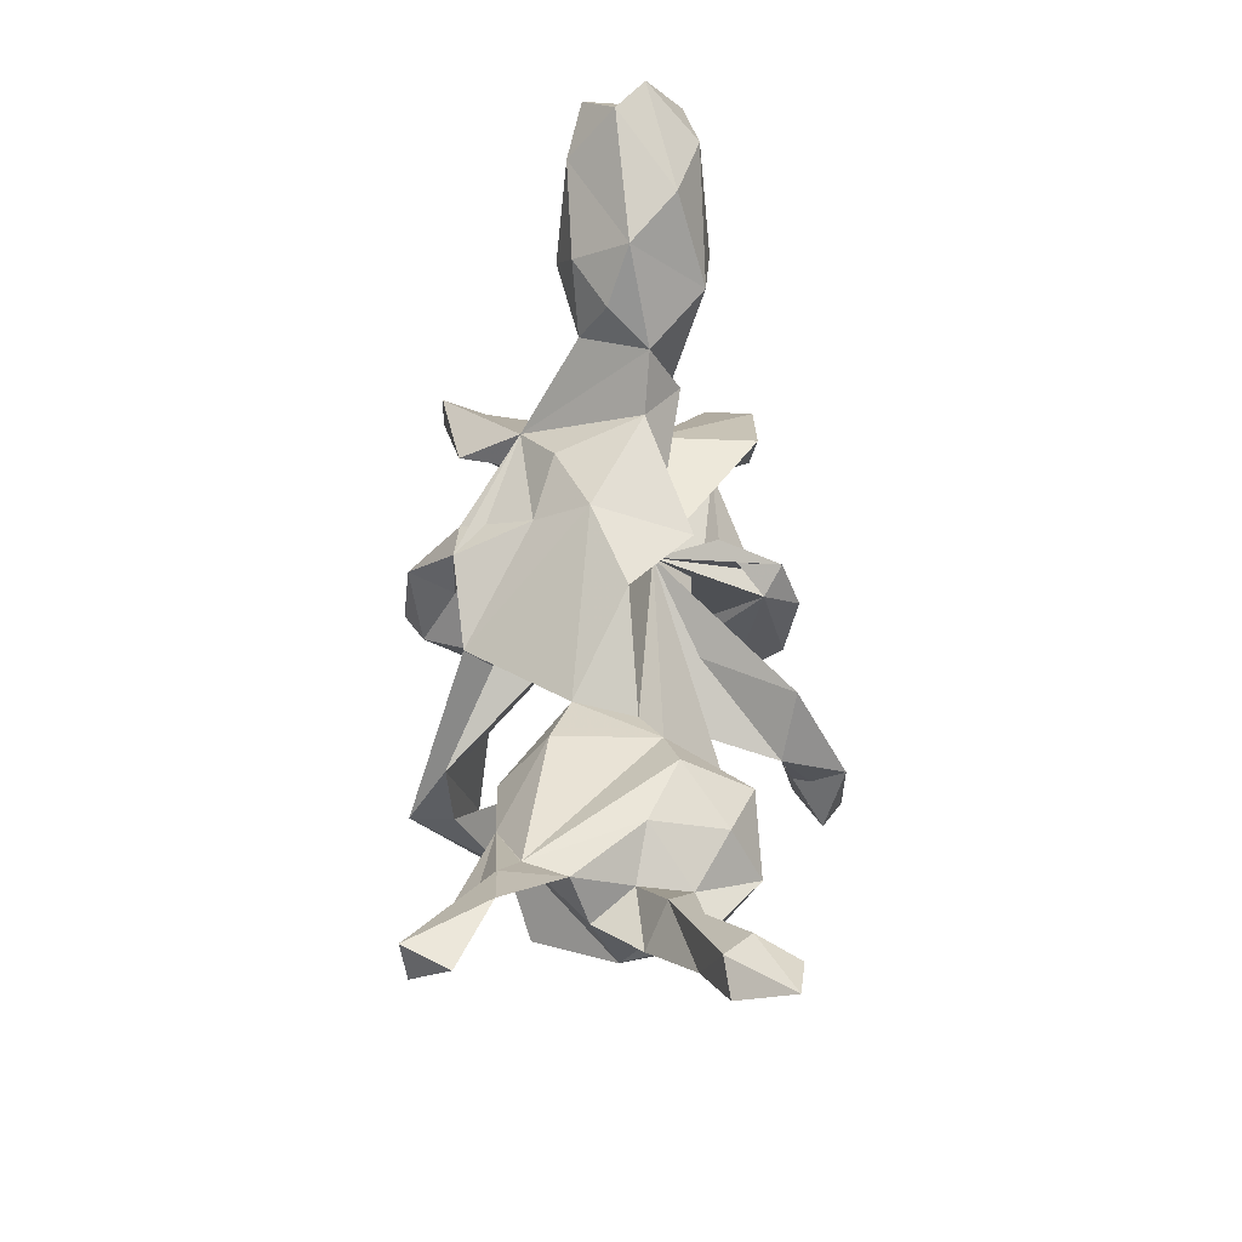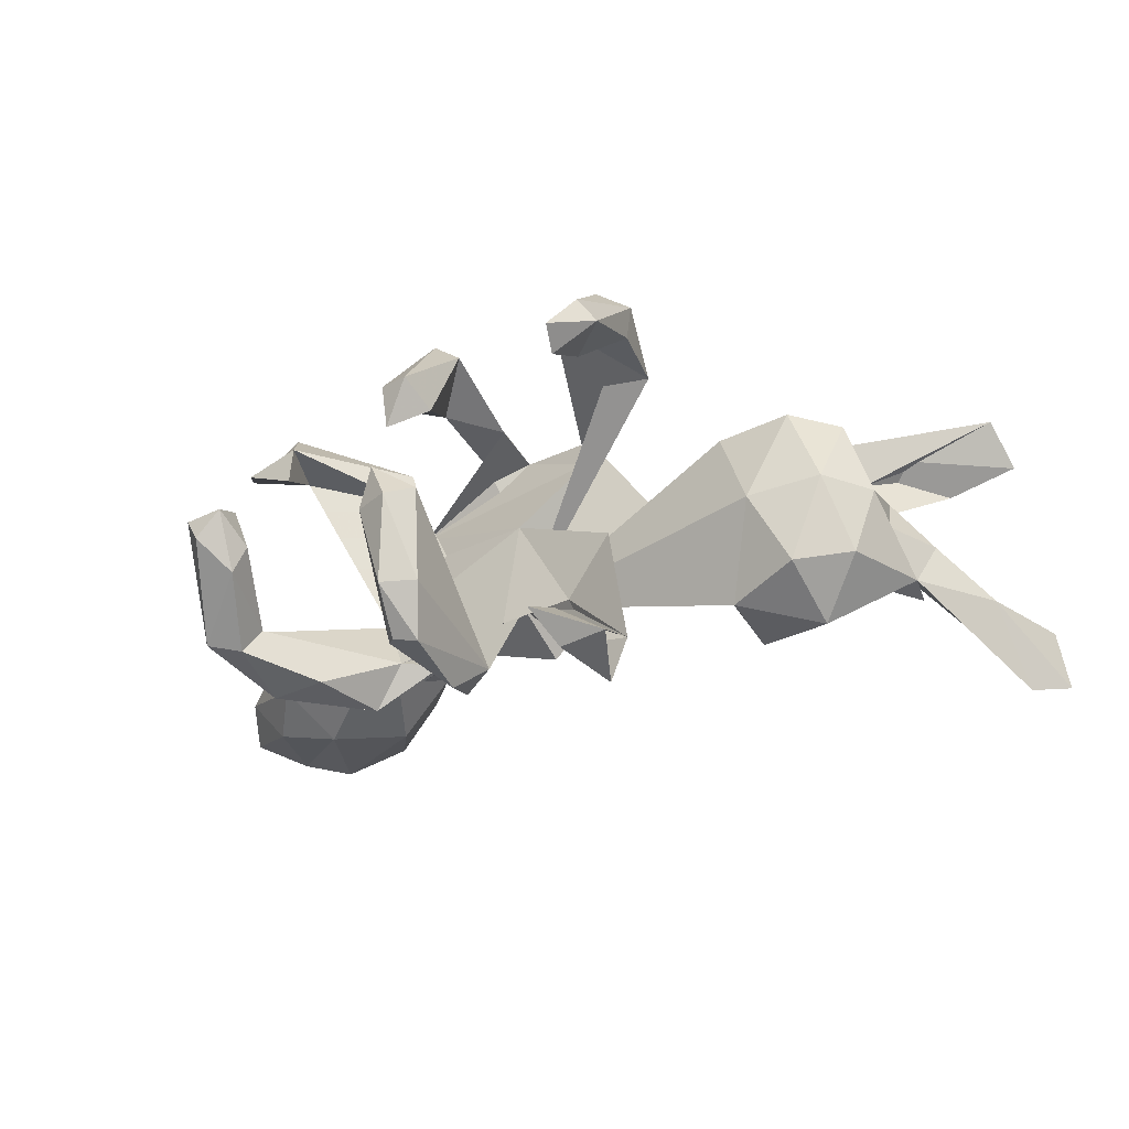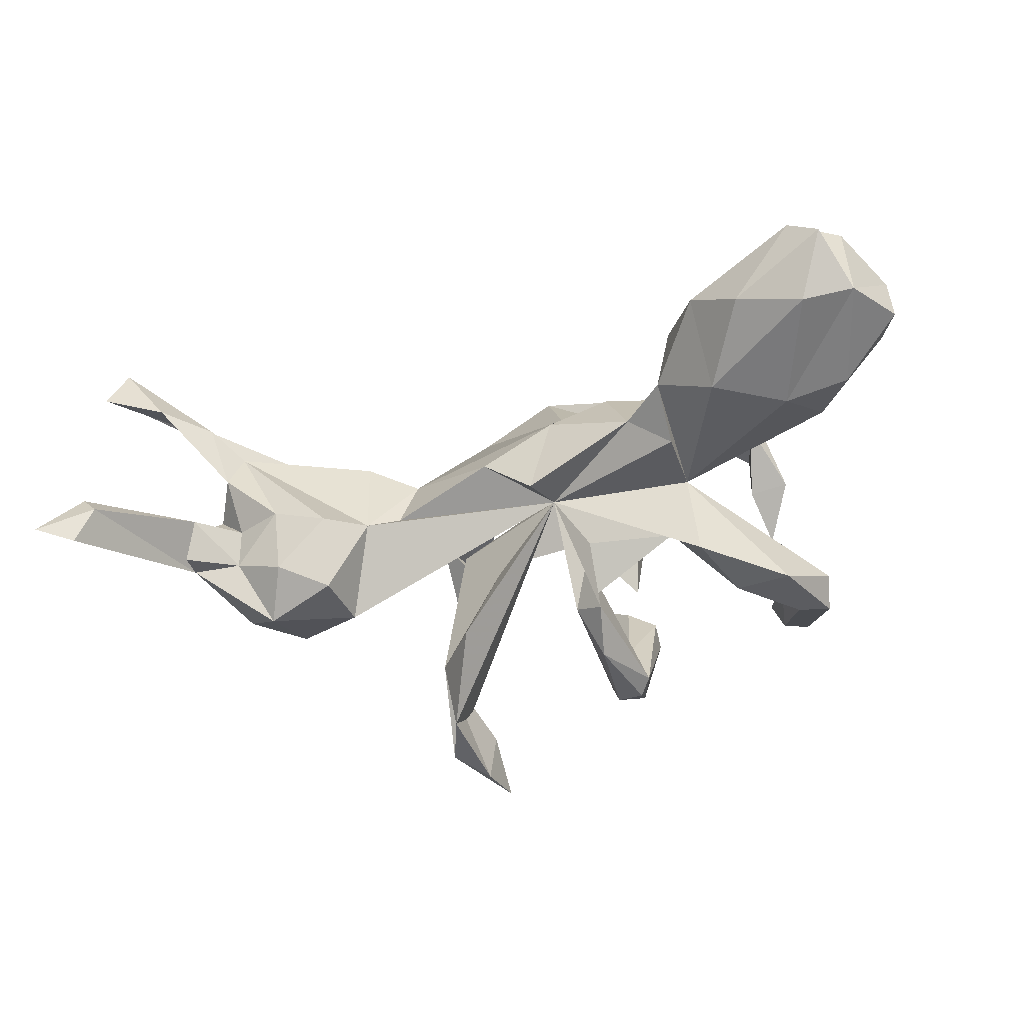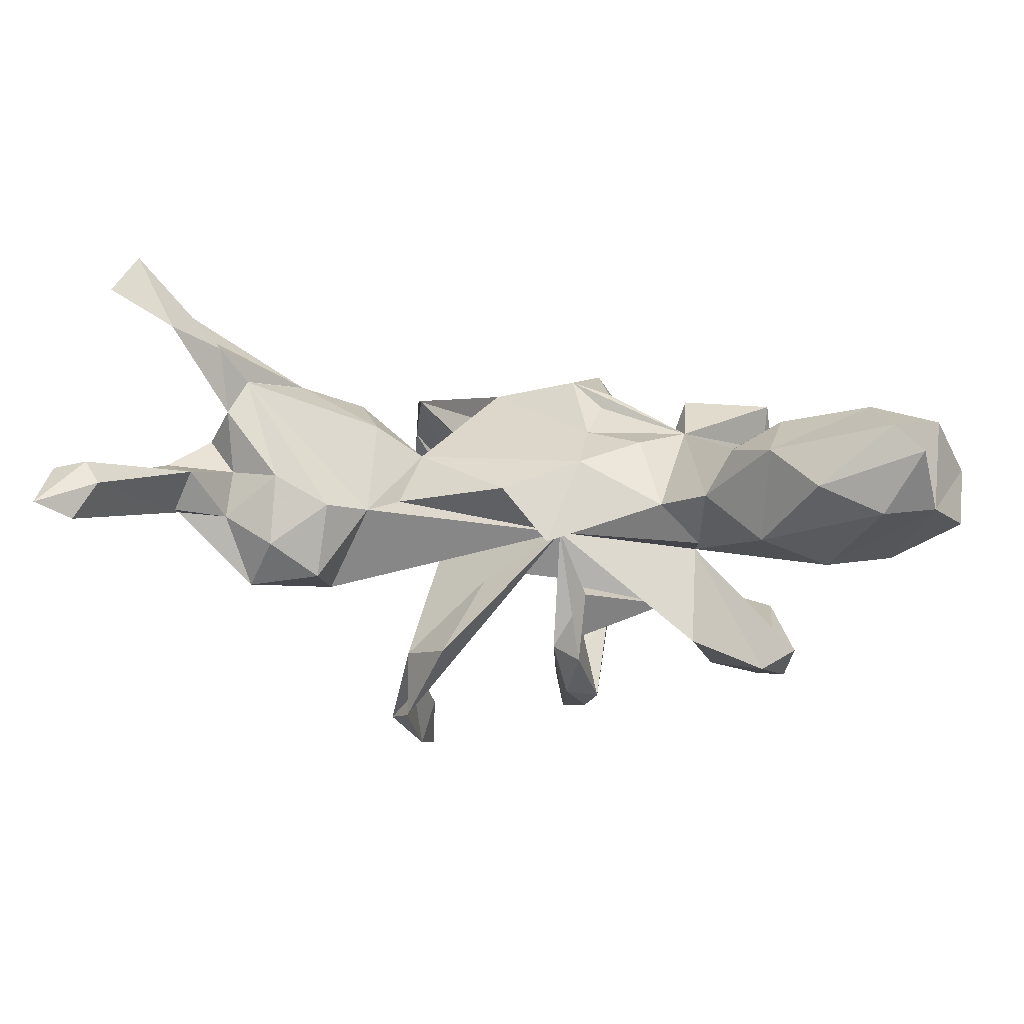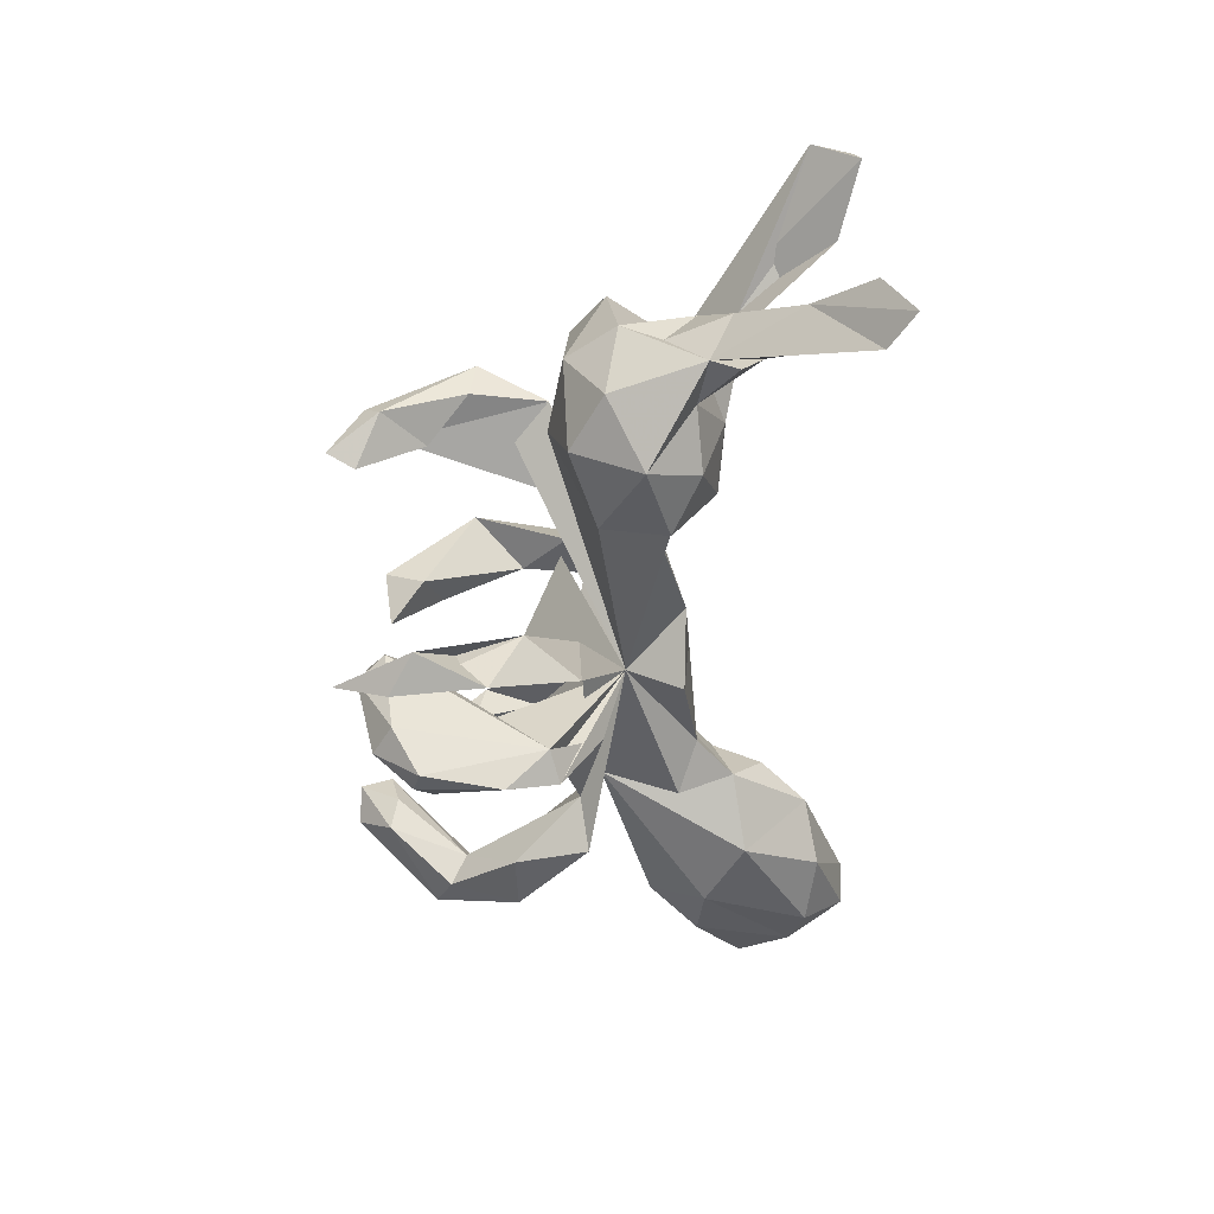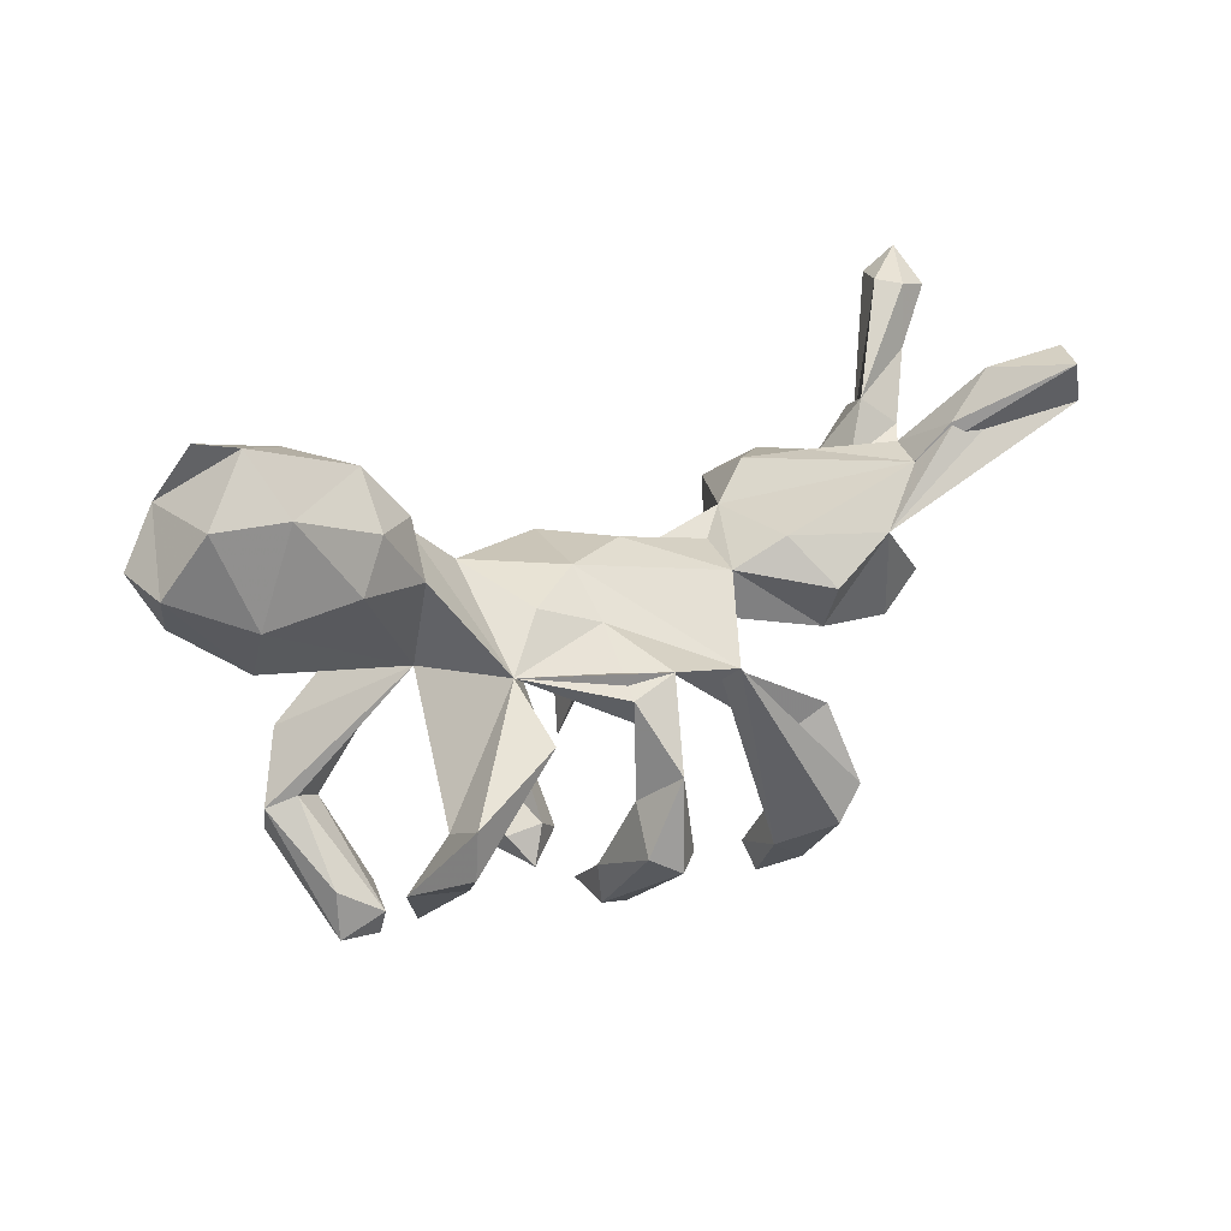
<metadata>
{"format":"obj","ext":"obj","renderer":"f3d","projection":"perspective","resolution":1024,"background":"white","views":[{"elev":57.9,"azim":90.5,"up":"+Y"},{"elev":-30.8,"azim":24.0,"up":"+Z"},{"elev":-52.2,"azim":-163.6,"up":"+Z"},{"elev":65.6,"azim":-174.2,"up":"+Y"},{"elev":-46.7,"azim":86.9,"up":"+Z"},{"elev":27.9,"azim":-37.5,"up":"+Y"}]}
</metadata>
<code>
v -0.3982 -0.4006 -0.0104
v -0.4677 -0.3866 -0.0109
v -0.4387 -0.4007 -0.05631
v -0.4652 -0.3062 -0.01968
v -0.4009 -0.3494 0.01211
v -0.1523 -0.3707 -0.05756
v -0.3997 -0.3451 -0.1009
v -0.09388 -0.3996 -0.05755
v 0.2142 -0.4582 0.1409
v -0.1276 -0.3818 0.01151
v -0.4927 -0.2615 -0.1756
v 0.1815 -0.3562 0.2186
v -0.08141 -0.369 0.184
v -0.1522 -0.3369 -0.02914
v -0.4059 -0.3067 0.1091
v 0.1642 -0.4099 -0.3285
v -0.1144 -0.3642 -0.197
v -0.5053 -0.2085 -0.1456
v -0.3812 -0.3352 -0.05153
v 0.2422 -0.4021 0.2178
v -0.05935 -0.3555 -0.02996
v -0.3948 -0.1964 0.2301
v 0.2658 -0.3753 0.1869
v -0.4166 -0.2145 -0.1402
v -0.1185 -0.3553 0.102
v -0.1028 -0.3187 -0.002827
v -0.1222 -0.2953 -0.2625
v -0.06082 -0.3346 -0.1891
v 0.203 -0.4096 0.1169
v 0.1645 -0.3109 -0.2803
v -0.06539 -0.3039 0.1528
v -0.4574 -0.2173 0.1638
v -0.1097 -0.2696 -0.1673
v -0.1357 -0.3458 0.1932
v 0.1801 -0.326 -0.3587
v -0.1434 -0.2669 -0.2512
v -0.4389 -0.2383 -0.1864
v -0.4387 -0.1244 -0.2204
v -0.1465 -0.2718 0.197
v -0.4606 -0.1906 -0.1219
v -0.08099 -0.2872 -0.2707
v -0.08582 -0.1535 -0.2892
v -0.05511 -0.08681 -0.2292
v -0.3889 -0.2138 0.1523
v -0.3453 -0.1335 -0.2135
v -0.1462 -0.2004 0.3178
v -0.103 -0.2269 0.3445
v 0.2603 -0.2371 0.2485
v 0.2644 -0.227 0.317
v 0.2106 -0.1343 -0.2522
v 0.1995 -0.3 0.1862
v -0.05706 -0.2241 0.3114
v -0.4233 -0.1373 0.2907
v 0.202 -0.1835 -0.3544
v -0.1241 -0.1387 0.2594
v -0.2502 -0.03127 -0.1484
v -0.0451 -0.06746 0.2506
v 0.2262 -0.2856 0.3158
v -0.2941 0.004596 -0.05062
v 0.2391 -0.2923 -0.3248
v -0.4158 -0.06235 0.2873
v -0.09101 -0.07866 0.3273
v -0.103 -0.06795 -0.2579
v -0.2404 0.00246 0.1821
v -0.4158 -0.1014 0.2167
v 0.09206 -0.02078 0.1761
v -0.1044 -0.001318 -0.1566
v -0.3024 -0.01438 -0.2214
v 0.1418 -0.04622 -0.2731
v -0.05613 -0.03454 -0.1156
v 0.09461 -0.008779 0.2286
v -0.02173 -0.04785 0.05819
v 0.1581 -0.0817 -0.01647
v -0.2571 -0.004415 0.2506
v 0.07144 -0.04868 -0.1065
v -0.1901 0.007423 0.0737
v -0.4179 0.05078 -0.05312
v 0.2467 -0.1084 0.2546
v -0.5885 0.1161 0.01112
v 0.4118 -0.1116 -0.02693
v -0.04825 0.03144 -0.05472
v -0.2571 0.06051 0.1517
v 0.3557 -0.06955 0.1204
v -0.1141 0.01425 0.2423
v -0.5622 0.1052 -0.0737
v 0.4798 -0.08355 0.1305
v -0.04454 0.04023 0.2474
v -0.2925 0.1339 -0.09546
v 0.5323 -0.09384 -0.006843
v 0.5587 -0.03264 0.115
v 0.3562 -0.03347 -0.1754
v 0.5638 -0.03464 -0.1252
v 0.4724 -0.08285 -0.1453
v -0.7196 0.2726 0.02145
v -0.1763 0.1217 0.09554
v 0.2958 0.0879 -0.07009
v -0.46 0.2273 0.09697
v -0.6171 0.1901 -0.115
v 0.4461 0.08371 0.1632
v -0.08093 0.08139 0.1262
v -0.6068 0.2131 0.07723
v 0.4907 0.02712 -0.2095
v -0.6903 0.2005 -0.03186
v -0.02816 0.1231 -0.1143
v 0.2156 0.04898 0.0629
v -0.2213 0.1604 -0.04062
v 0.2449 0.05659 -0.0343
v 0.3407 0.02009 0.1683
v 0.5978 -0.01749 -0.009194
v 0.05958 0.1212 -0.01865
v -0.7197 0.275 -0.0788
v -0.07174 0.1375 0.03971
v -0.3907 0.2528 -0.1319
v 0.2989 0.09443 0.09248
v -0.3379 0.1991 0.06062
v 0.5429 0.09681 -0.1126
v -0.2932 0.2273 -0.04734
v 0.6007 0.04665 -0.04315
v 0.4541 0.1112 -0.1628
v -0.3297 0.2815 0.01684
v 0.6243 0.1076 -0.1174
v 0.3688 0.07125 -0.1991
v -0.5086 0.1938 -0.1405
v 0.5321 0.1651 0.1222
v 0.5921 0.09688 0.0301
v -0.5748 0.3753 -0.1209
v 0.3609 0.1424 -0.09191
v -0.6615 0.3566 -0.09499
v 0.541 0.1108 -0.03167
v 0.5571 0.1705 0.05679
v 0.4585 0.1466 -0.04668
v -0.5496 0.3618 0.08035
v 0.6529 0.1416 -0.04387
v -0.6625 0.3688 0.0589
v -0.4662 0.3868 -0.08674
v -0.4085 0.2975 0.07078
v -0.3861 0.3614 -0.01596
v 0.6223 0.152 -0.1324
v -0.6264 0.451 -0.03811
v -0.5761 0.4468 0.006913
v 0.5986 0.1896 -0.07428
v 0.5776 0.2289 0.151
v 0.7236 0.2344 -0.1131
v 0.7983 0.3195 -0.1497
v 0.746 0.2577 0.2563
v 0.6517 0.3017 0.1473
v 0.7479 0.3265 -0.2414
v 0.8068 0.3632 -0.2329
v 0.7275 0.3257 0.2642
v 0.7639 0.3271 0.1953
v 0.7148 0.3385 -0.1778
v 0.7431 0.3351 -0.1398
f 64 82 74
f 61 74 82
f 145 150 149
f 146 149 150
f 62 55 46
f 39 46 55
f 57 55 84
f 62 84 55
f 82 57 84
f 12 71 66
f 87 66 71
f 57 82 87
f 66 87 82
f 62 57 87
f 72 66 82
f 87 84 62
f 100 84 87
f 53 74 61
f 65 61 82
f 105 71 81
f 49 81 71
f 82 84 100
f 71 100 87
f 99 150 145
f 124 145 149
f 47 13 52
f 31 52 13
f 62 47 52
f 34 13 47
f 25 13 34
f 46 34 47
f 62 46 47
f 39 34 46
f 71 12 58
f 20 58 12
f 49 71 58
f 57 62 52
f 55 57 52
f 32 53 61
f 20 49 58
f 78 81 49
f 22 74 53
f 147 143 121
f 133 121 143
f 141 121 138
f 116 138 121
f 119 102 122
f 91 122 102
f 127 119 122
f 116 102 119
f 131 116 119
f 121 102 116
f 93 91 102
f 96 122 91
f 75 81 69
f 54 69 81
f 50 75 69
f 81 96 91
f 127 122 96
f 80 91 93
f 92 93 102
f 121 92 102
f 89 93 92
f 81 68 59
f 38 59 68
f 88 81 59
f 56 68 81
f 45 68 56
f 43 56 81
f 43 63 67
f 81 67 63
f 56 43 67
f 33 43 81
f 73 75 50
f 18 59 38
f 45 38 68
f 36 81 63
f 70 67 81
f 59 64 65
f 22 65 64
f 82 59 65
f 76 64 59
f 78 12 66
f 74 22 64
f 44 65 22
f 44 32 65
f 61 65 32
f 51 12 48
f 78 48 12
f 23 51 48
f 29 12 51
f 15 32 44
f 15 44 22
f 49 23 48
f 29 51 23
f 53 32 22
f 15 22 32
f 20 12 9
f 29 9 12
f 20 9 23
f 29 23 9
f 49 20 23
f 99 146 150
f 146 130 142
f 124 142 130
f 149 146 142
f 99 130 146
f 125 130 99
f 124 99 145
f 149 142 124
f 31 25 39
f 34 39 25
f 55 31 39
f 78 66 81
f 72 81 66
f 76 72 82
f 64 76 82
f 105 83 108
f 99 108 83
f 114 105 108
f 81 83 105
f 112 100 71
f 105 112 71
f 95 100 112
f 95 82 100
f 106 82 95
f 99 86 90
f 89 90 86
f 109 99 90
f 99 114 108
f 124 114 99
f 96 105 114
f 106 95 112
f 109 125 99
f 37 38 45
f 24 45 56
f 40 59 18
f 11 18 38
f 45 24 37
f 7 37 24
f 11 38 37
f 7 11 37
f 36 33 81
f 26 43 33
f 14 33 36
f 2 18 11
f 36 27 17
f 41 17 27
f 6 36 17
f 42 27 36
f 41 43 28
f 21 28 43
f 28 17 41
f 8 17 28
f 148 143 147
f 151 148 147
f 144 143 148
f 151 147 121
f 42 63 43
f 41 42 43
f 36 63 42
f 60 50 30
f 35 30 50
f 41 27 42
f 60 30 16
f 35 16 30
f 54 50 69
f 60 54 81
f 35 50 54
f 73 50 81
f 60 81 50
f 60 35 54
f 16 35 60
f 99 83 86
f 80 86 83
f 13 25 31
f 140 134 132
f 101 132 134
f 137 140 132
f 128 134 140
f 136 137 132
f 135 140 137
f 97 136 132
f 120 137 136
f 134 128 94
f 111 94 128
f 101 134 94
f 115 136 97
f 101 97 132
f 117 137 120
f 115 120 136
f 131 124 130
f 79 101 94
f 59 115 97
f 117 120 115
f 96 114 124
f 127 96 124
f 89 80 93
f 86 80 89
f 40 56 59
f 70 59 56
f 40 18 4
f 2 4 18
f 5 40 4
f 40 5 24
f 19 24 5
f 56 40 24
f 1 19 5
f 7 24 19
f 33 14 26
f 10 26 14
f 5 4 2
f 3 2 11
f 1 2 3
f 7 3 11
f 10 6 8
f 17 8 6
f 21 10 8
f 14 6 10
f 21 8 28
f 144 152 143
f 141 143 152
f 148 152 144
f 133 143 141
f 151 141 152
f 116 141 138
f 151 121 141
f 118 121 133
f 123 128 126
f 139 126 128
f 135 113 126
f 123 126 113
f 139 135 126
f 137 113 135
f 131 119 127
f 124 131 127
f 129 116 131
f 129 141 116
f 148 151 152
f 98 111 128
f 59 123 113
f 98 128 123
f 96 81 107
f 110 107 81
f 109 121 118
f 72 75 73
f 72 59 70
f 67 70 56
f 85 77 79
f 59 79 77
f 103 85 79
f 59 77 85
f 123 59 85
f 109 89 92
f 121 109 92
f 90 89 109
f 117 88 59
f 113 117 59
f 106 88 117
f 98 85 103
f 111 98 103
f 123 85 98
f 94 111 103
f 125 109 118
f 105 96 107
f 104 110 81
f 105 107 110
f 112 110 104
f 106 112 104
f 105 110 112
f 81 106 104
f 82 106 117
f 81 88 106
f 137 117 113
f 125 118 133
f 129 125 133
f 80 81 91
f 48 78 49
f 31 55 52
f 59 97 101
f 59 101 79
f 103 79 94
f 21 43 26
f 133 141 129
f 130 129 131
f 140 135 139
f 128 140 139
f 7 1 3
f 5 2 1
f 19 1 7
f 26 10 21
f 36 6 14
f 70 75 72
f 81 72 73
f 76 59 72
f 81 75 70
f 81 80 83
f 82 115 59
f 117 115 82
f 129 130 125

</code>
